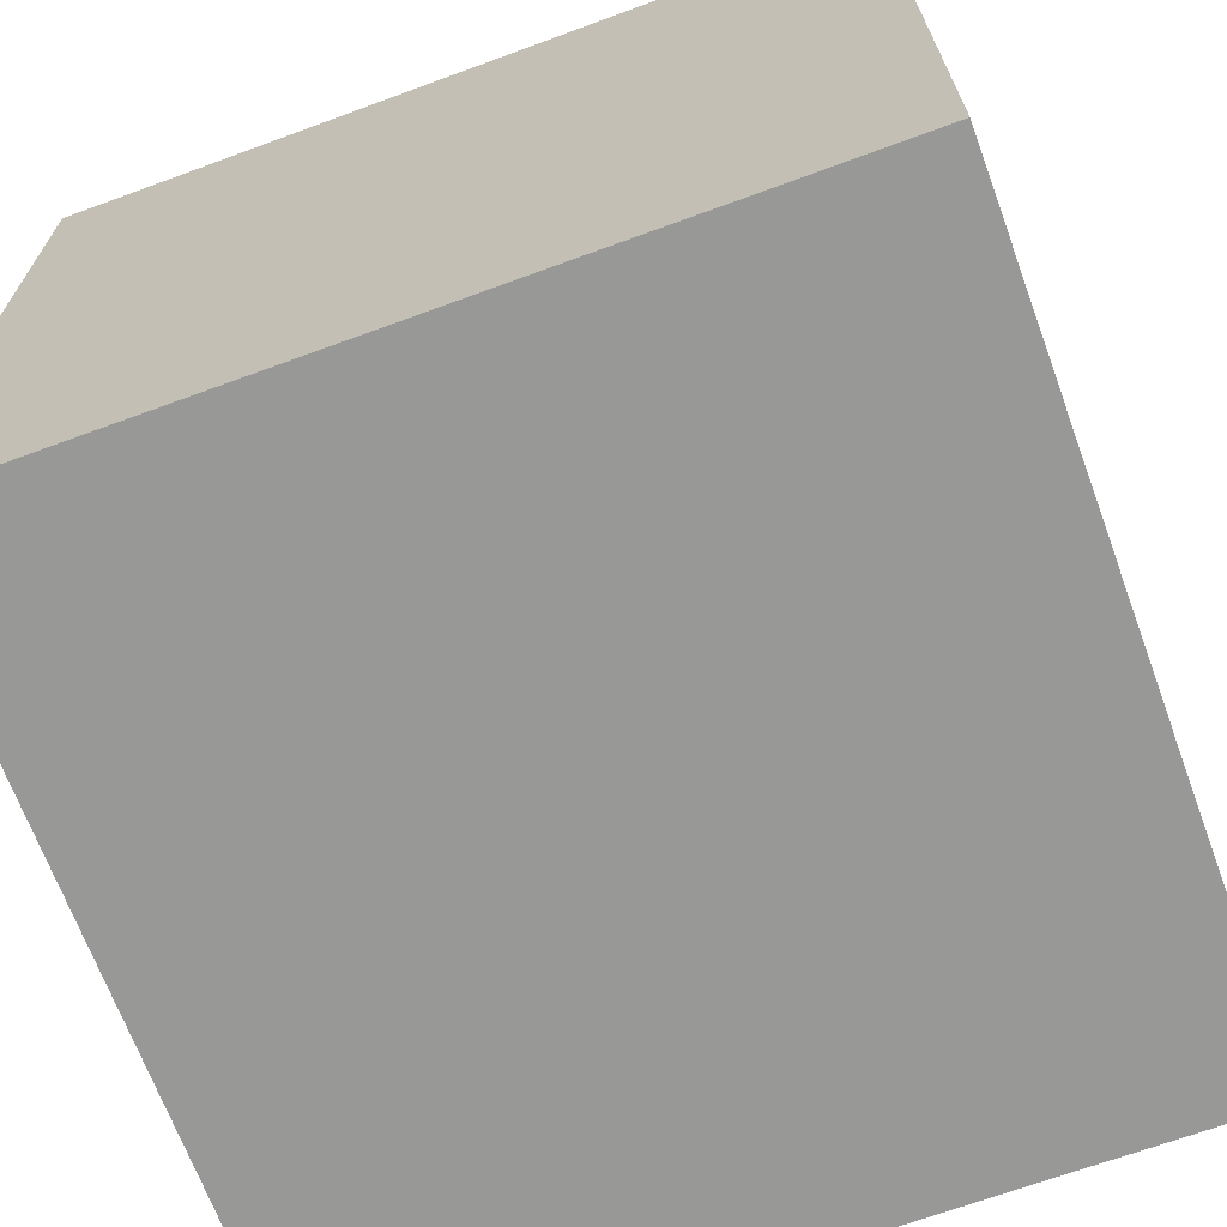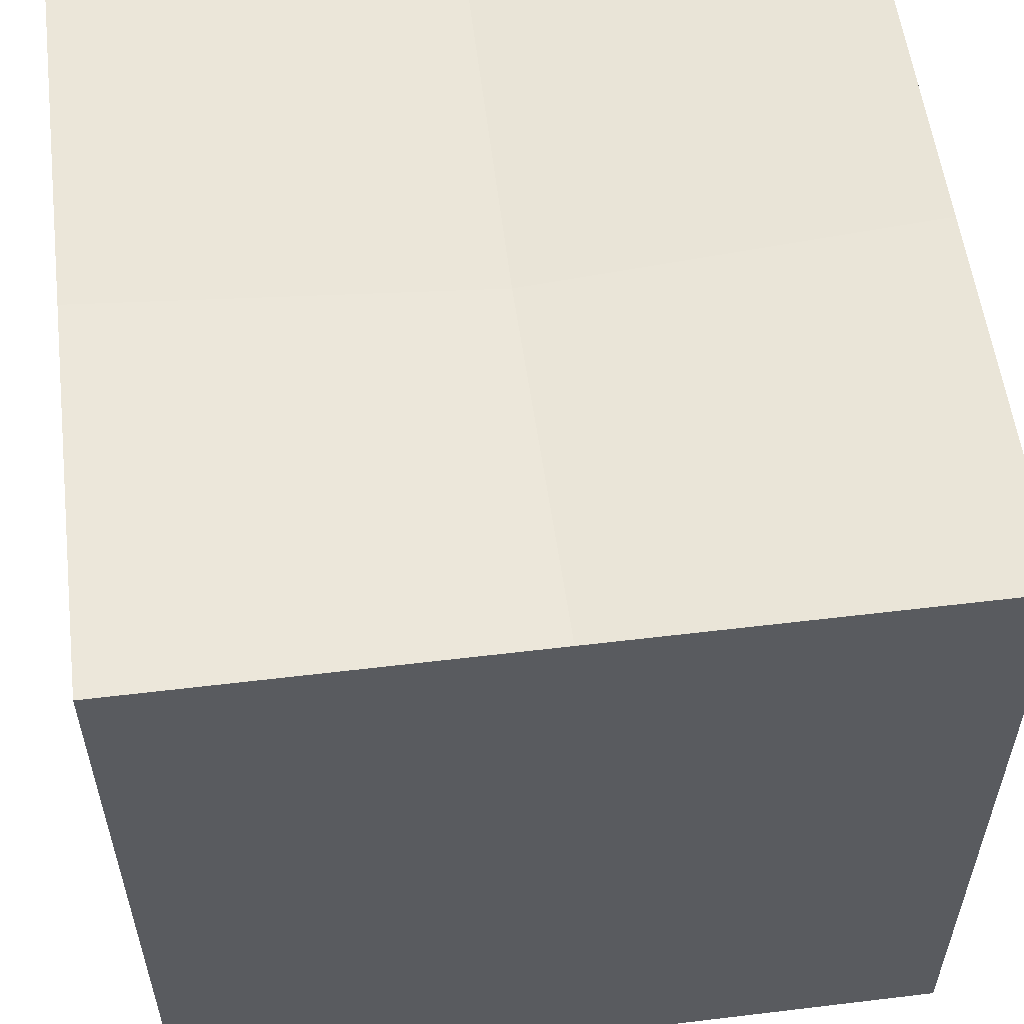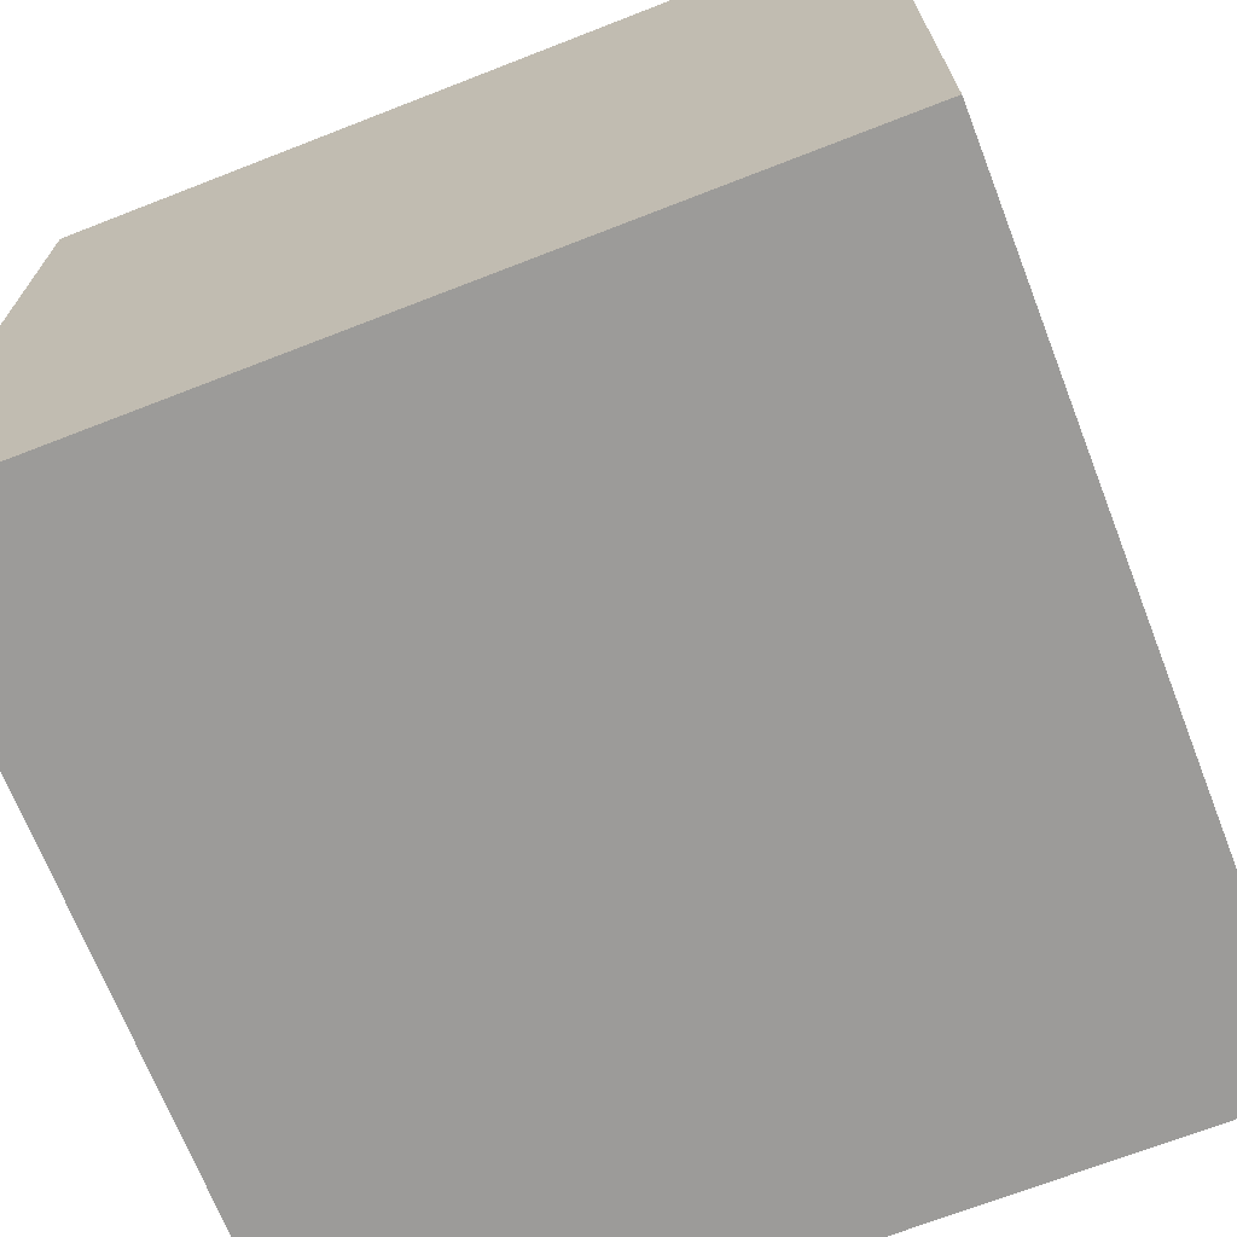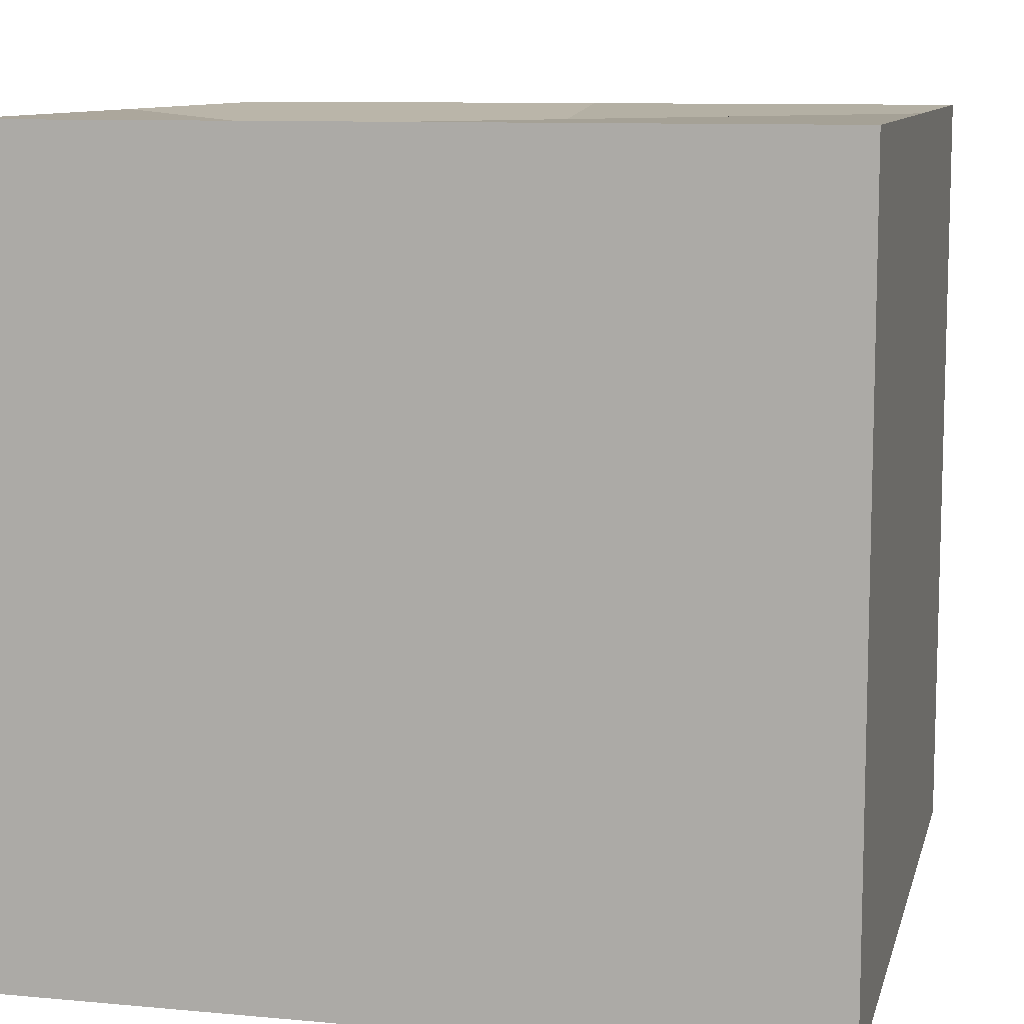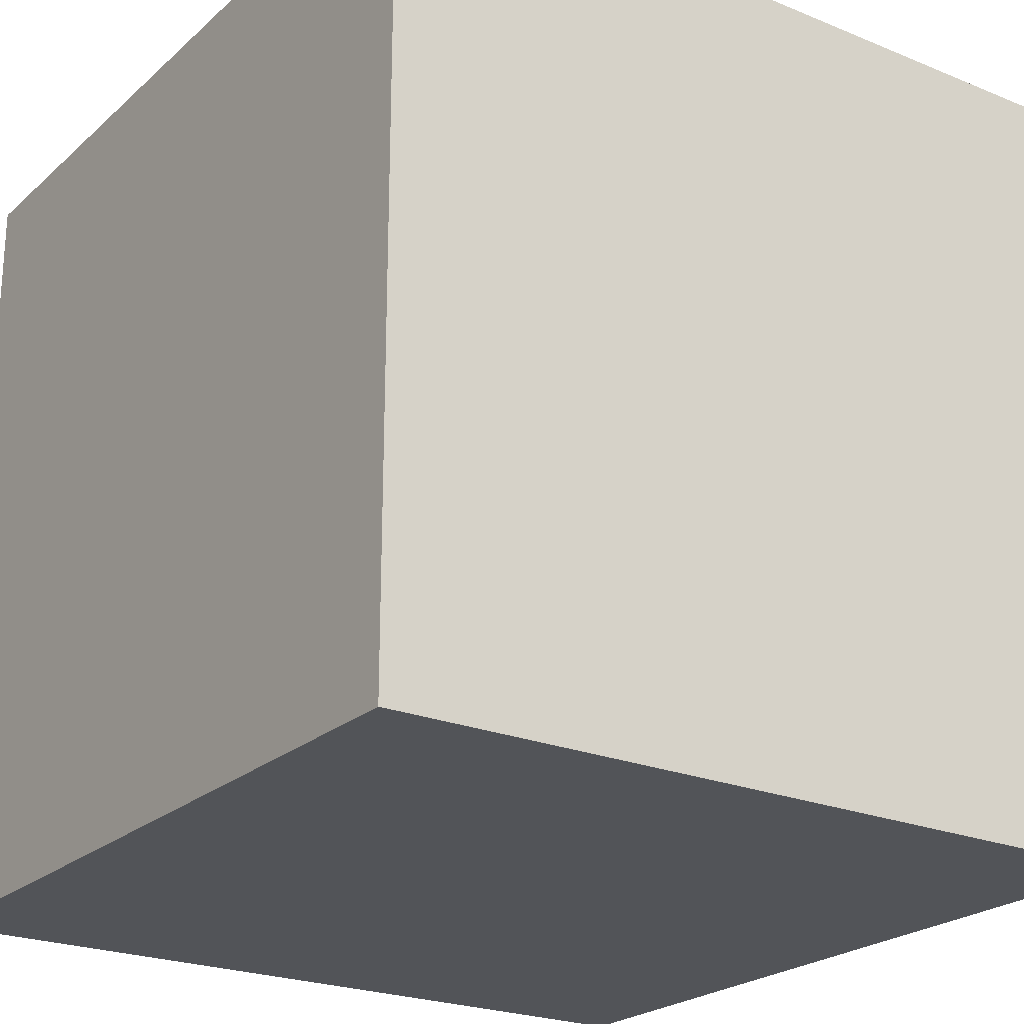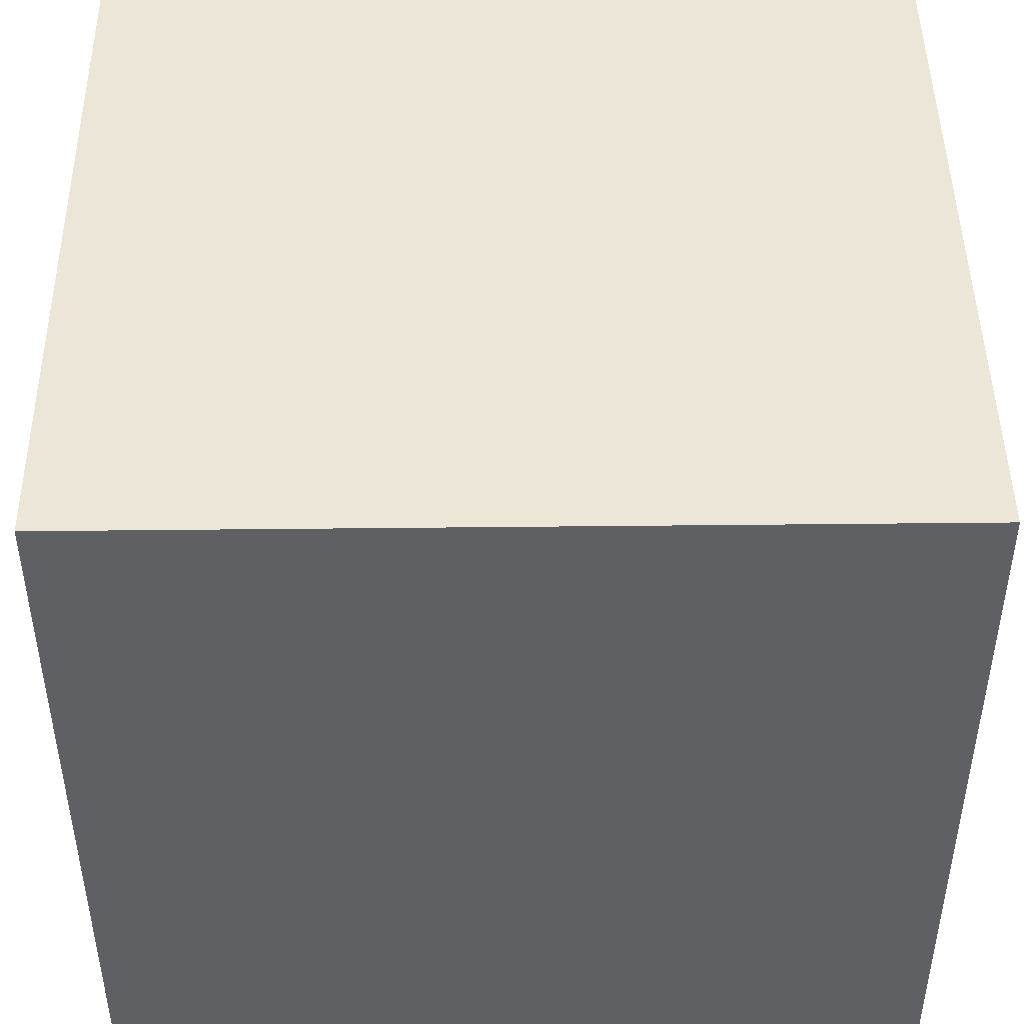
<metadata>
{"format":"obj","ext":"obj","renderer":"f3d","projection":"perspective","resolution":1024,"background":"white","views":[{"elev":-68.4,"azim":-69.8,"up":"+Y"},{"elev":56.2,"azim":172.8,"up":"+Y"},{"elev":-69.7,"azim":-68.7,"up":"+Z"},{"elev":9.9,"azim":-166.6,"up":"+Y"},{"elev":-23.3,"azim":-34.7,"up":"+Y"},{"elev":46.2,"azim":-0.7,"up":"+Z"}]}
</metadata>
<code>
o Cube
v 1 2 -1
v 1 0 -1
v 1 2 1
v 1 0 1
v -1 2 -1
v -1 0 -1
v -1 2 1
v -1 0 1
v 0 2 1
v 1 2 0
v -1 2 0
v 0 2 -1
v 0 1.9 0
f 13 11 7 9
f 4 3 9 7 8
f 8 7 11 5 6
f 6 2 4 8
f 2 1 10 3 4
f 6 5 12 1 2
f 10 13 9 3
f 1 12 13 10
f 12 5 11 13

</code>
